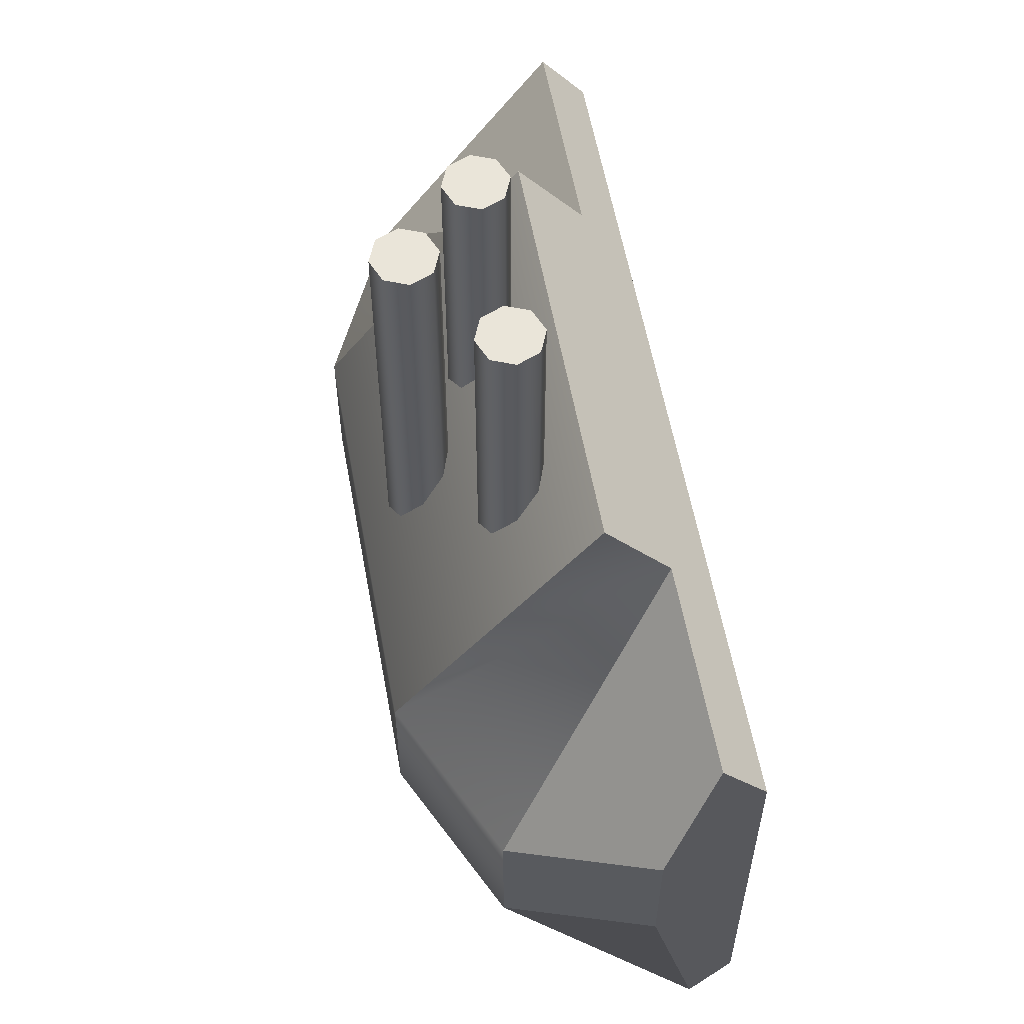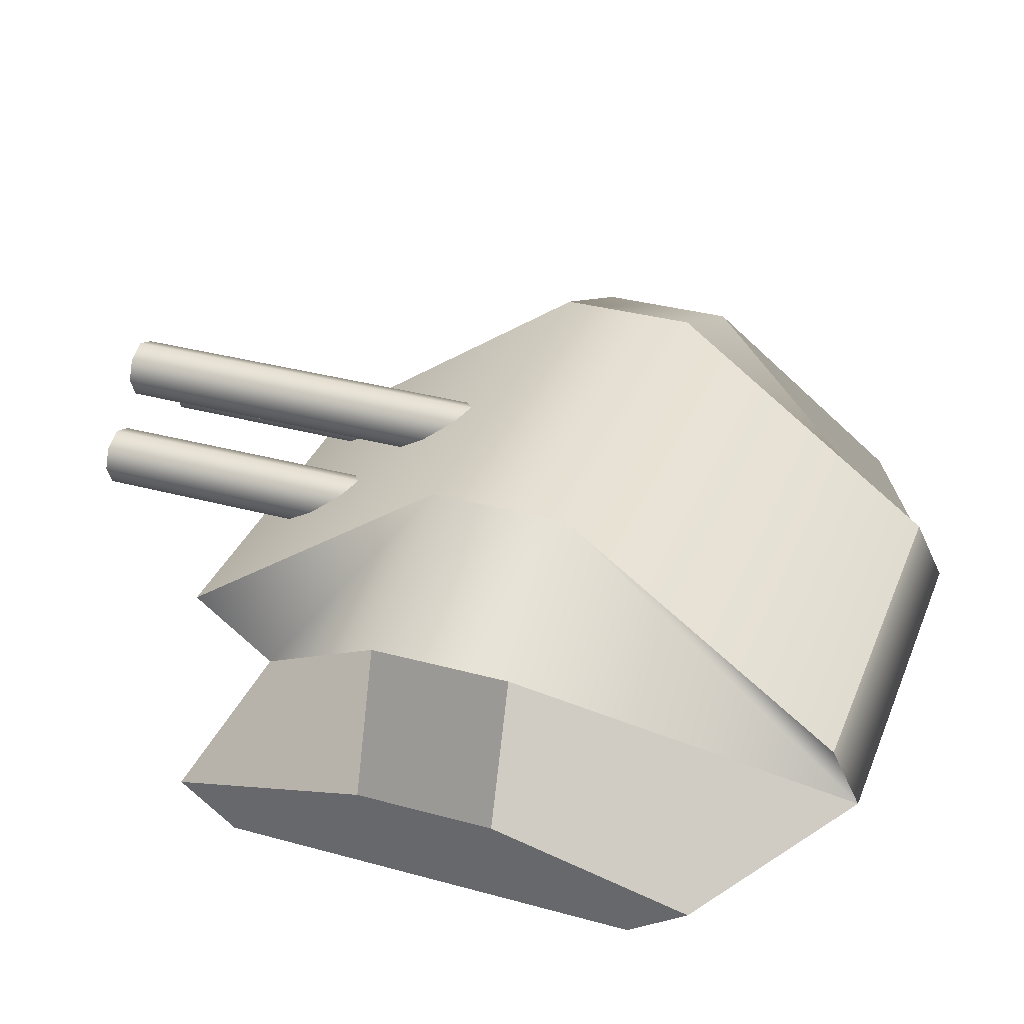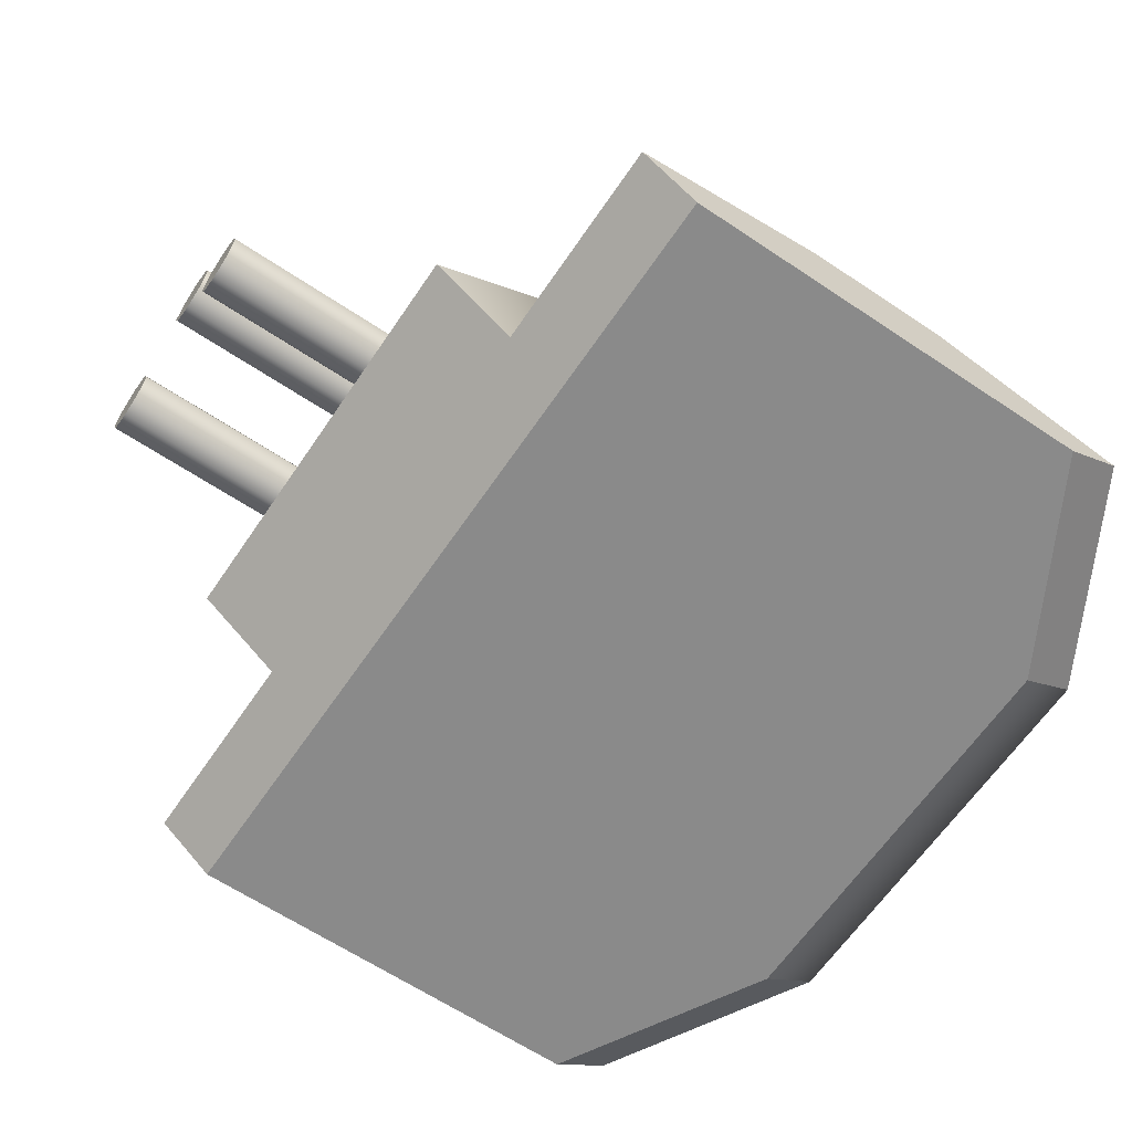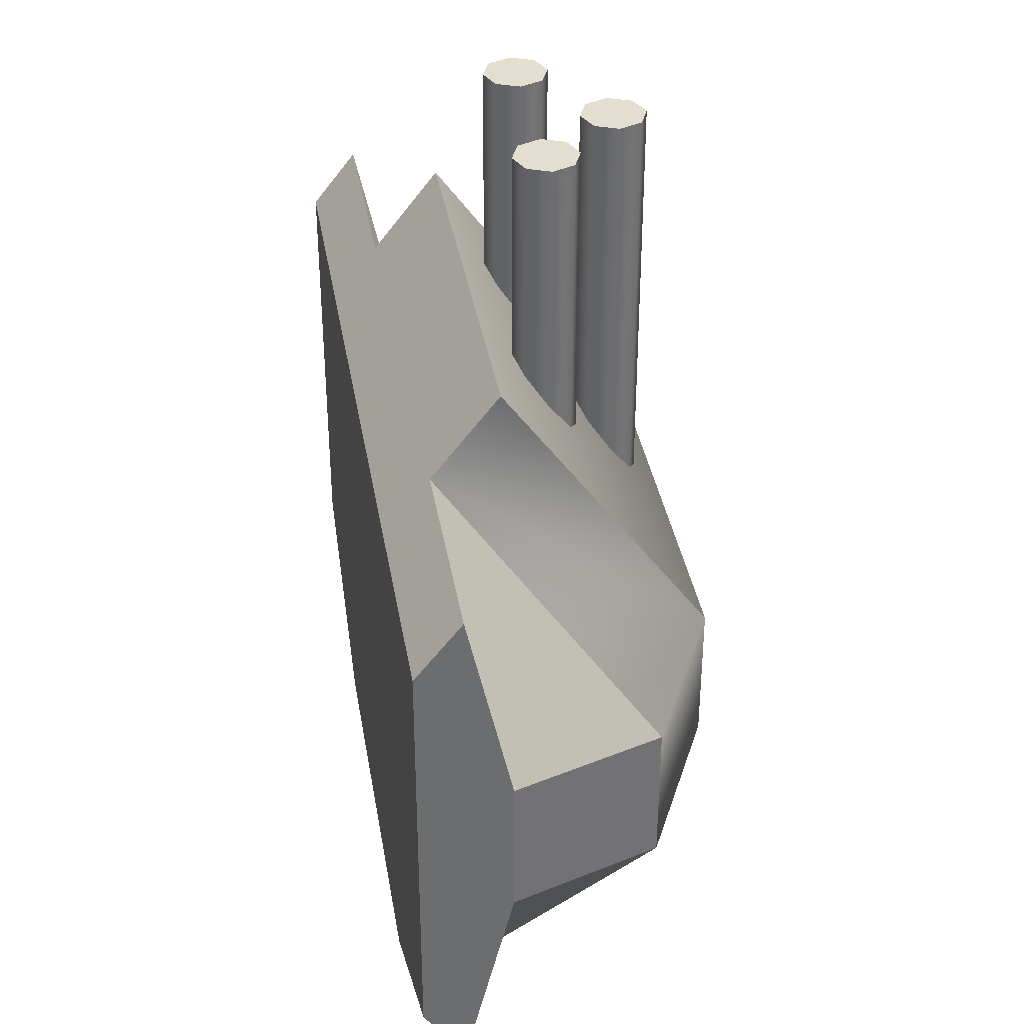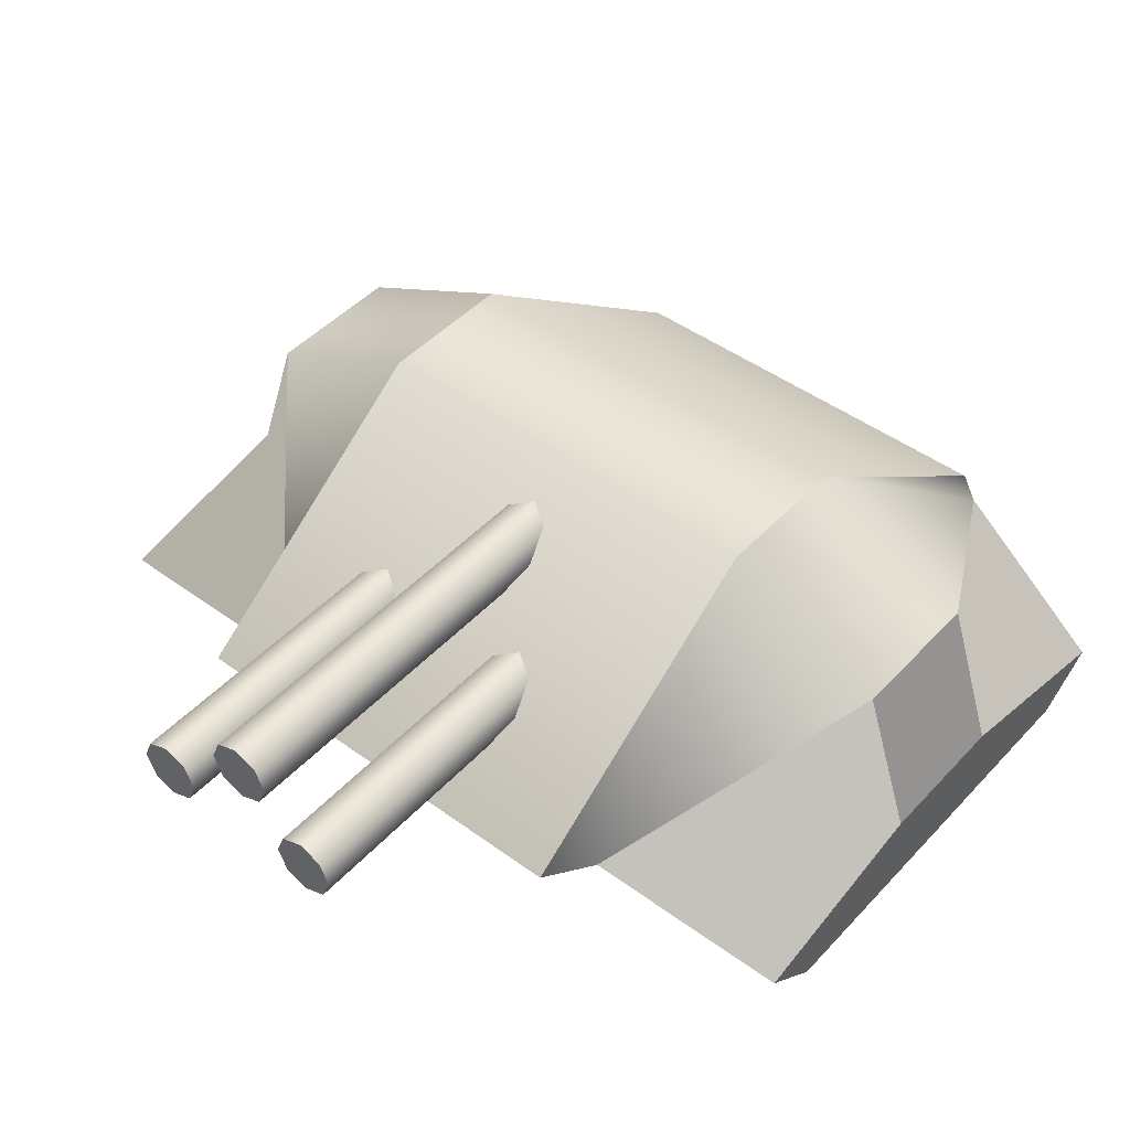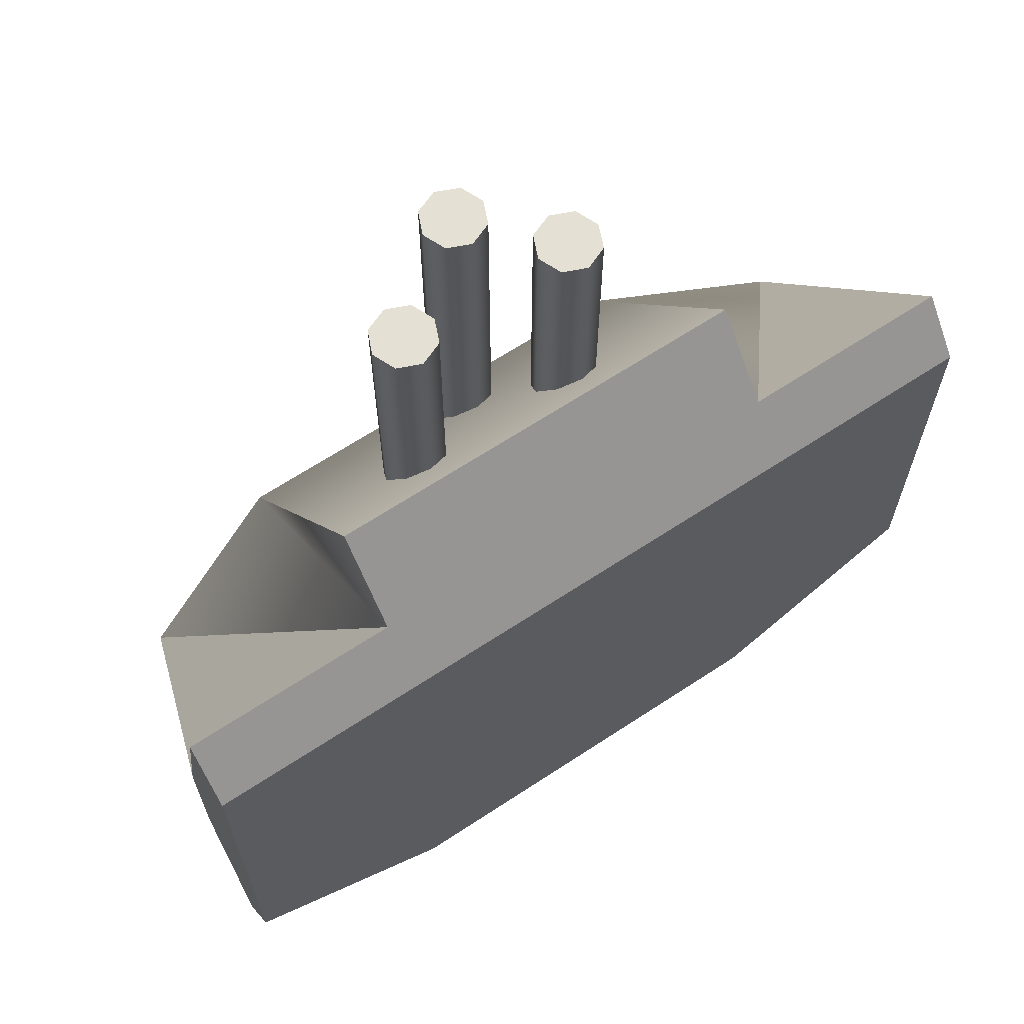
<metadata>
{"format":"obj","ext":"obj","renderer":"f3d","projection":"perspective","resolution":1024,"background":"white","views":[{"elev":58.3,"azim":-100.4,"up":"+Z"},{"elev":34.4,"azim":110.2,"up":"+Y"},{"elev":-63.4,"azim":55.9,"up":"+Y"},{"elev":36.5,"azim":80.6,"up":"+Z"},{"elev":46.2,"azim":39.9,"up":"+Y"},{"elev":65.7,"azim":-33.5,"up":"+Z"}]}
</metadata>
<code>
v  -6 0 -10.33
v  -4 0 -10.33
v  -4 0 -9.667
v  -6 0 -9.667
v  -4 1.475 -10.33
v  -6 1.475 -10.33
v  -6 1.475 -9.667
v  -4 1.475 -9.667
v  -4 0 -9
v  -4 0.2122 -8.731
v  -6 0.2122 -8.731
v  -6 0 -9
v  -3 0 -10.33
v  -3 0.4161 -10.33
v  -3 0.4161 -9.667
v  -3 0 -9.667
v  -6 0 -11.55
v  -6 0.1904 -11.83
v  -4 0.1904 -11.83
v  -4 0 -11.55
v  -7 0 -9.667
v  -7 0.4161 -9.667
v  -7 0.4161 -10.33
v  -7 0 -10.33
v  -4 0.4702 -11.69
v  -6 0.4702 -11.69
v  -6 0.5239 -8.335
v  -4 0.5239 -8.335
v  -3 0 -11
v  -3 0.1904 -11.28
v  -3.23 1.104 -9.667
v  -7 0 -9
v  -7 0.2122 -8.731
v  -6.777 1.104 -10.33
v  -3.23 1.104 -10.33
v  -6.777 1.104 -9.667
v  -3 0 -9
v  -3 0.2122 -8.731
v  -7 0 -11
v  -7 0.1904 -11.28
v  -5.318 0.83 -10.07
v  -5.362 0.936 -10.07
v  -5.362 0.936 -7.564
v  -5.318 0.83 -7.564
v  -5.468 0.9799 -10.07
v  -5.468 0.9799 -7.564
v  -5.574 0.936 -10.07
v  -5.574 0.936 -7.564
v  -5.618 0.83 -10.07
v  -5.618 0.83 -7.564
v  -5.574 0.724 -10.07
v  -5.574 0.724 -7.564
v  -5.468 0.6801 -10.07
v  -5.468 0.6801 -7.564
v  -5.362 0.724 -10.07
v  -5.362 0.724 -7.564
v  -4.508 0.83 -10.07
v  -4.552 0.936 -10.07
v  -4.552 0.936 -7.564
v  -4.508 0.83 -7.564
v  -4.658 0.9799 -10.07
v  -4.658 0.9799 -7.564
v  -4.764 0.936 -10.07
v  -4.764 0.936 -7.564
v  -4.808 0.83 -10.07
v  -4.808 0.83 -7.564
v  -4.764 0.724 -10.07
v  -4.764 0.724 -7.564
v  -4.658 0.6801 -10.07
v  -4.658 0.6801 -7.564
v  -4.552 0.724 -10.07
v  -4.552 0.724 -7.564
v  -4.845 1.19 -10.07
v  -4.889 1.296 -10.07
v  -4.889 1.296 -7.564
v  -4.845 1.19 -7.564
v  -4.995 1.34 -10.07
v  -4.995 1.34 -7.564
v  -5.101 1.296 -10.07
v  -5.101 1.296 -7.564
v  -5.145 1.19 -10.07
v  -5.145 1.19 -7.564
v  -5.101 1.084 -10.07
v  -5.101 1.084 -7.564
v  -4.995 1.04 -10.07
v  -4.995 1.04 -7.564
v  -4.889 1.084 -10.07
v  -4.889 1.084 -7.564
g Box15
f 1 2 3 4
f 5 6 7 8
f 9 10 11 12
f 13 14 15 16
f 17 18 19 20
f 21 22 23 24
f 17 20 2 1
f 9 12 4 3
f 25 26 6 5
f 27 28 8 7
f 29 30 14 13
f 8 28 10 31
f 32 33 22 21
f 6 26 18 34
f 28 27 11 10
f 5 8 31 35
f 26 25 19 18
f 7 6 34 36
f 19 25 5 35
f 37 16 15 38
f 11 27 7 36
f 39 24 23 40
f 2 20 29 13
f 20 19 30 29
f 19 35 14 30
f 35 31 15 14
f 31 10 38 15
f 10 9 37 38
f 9 3 16 37
f 3 2 13 16
f 4 12 32 21
f 12 11 33 32
f 11 36 22 33
f 36 34 23 22
f 34 18 40 23
f 18 17 39 40
f 17 1 24 39
f 1 4 21 24
f 41 42 43 44
f 42 45 46 43
f 45 47 48 46
f 47 49 50 48
f 49 51 52 50
f 51 53 54 52
f 53 55 56 54
f 55 41 44 56
f 43 46 48 56
f 48 50 52 56
f 52 54 56
f 44 43 56
f 57 58 59 60
f 58 61 62 59
f 61 63 64 62
f 63 65 66 64
f 65 67 68 66
f 67 69 70 68
f 69 71 72 70
f 71 57 60 72
f 59 62 64 72
f 64 66 68 72
f 68 70 72
f 60 59 72
f 73 74 75 76
f 74 77 78 75
f 77 79 80 78
f 79 81 82 80
f 81 83 84 82
f 83 85 86 84
f 85 87 88 86
f 87 73 76 88
f 75 78 80 88
f 80 82 84 88
f 84 86 88
f 76 75 88

</code>
